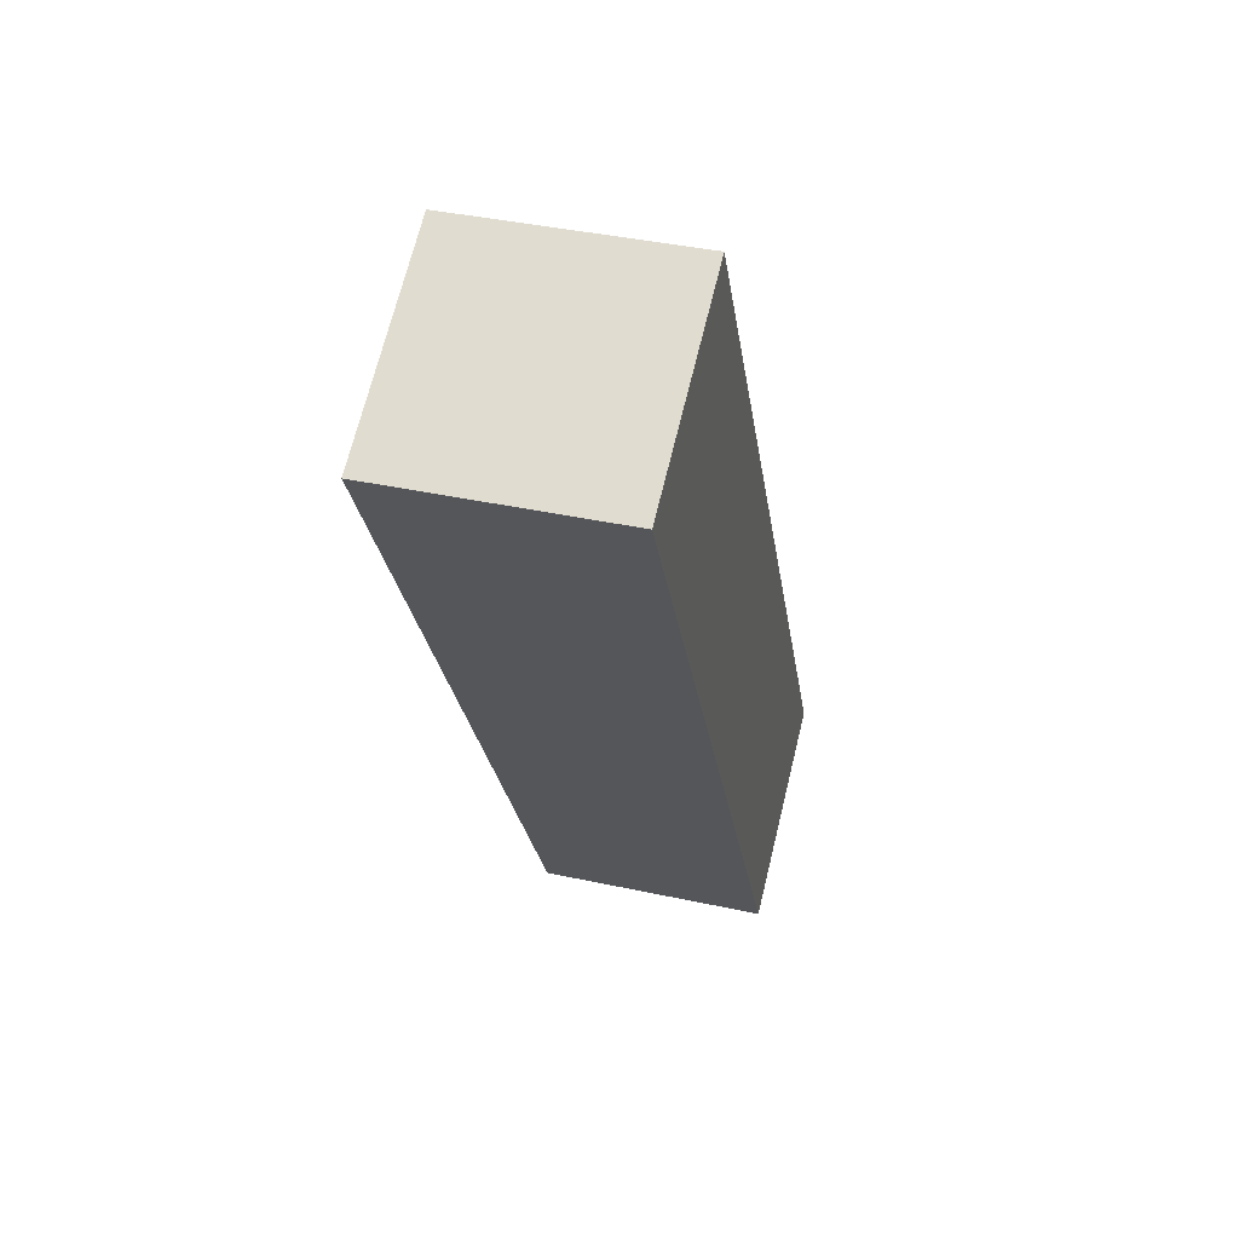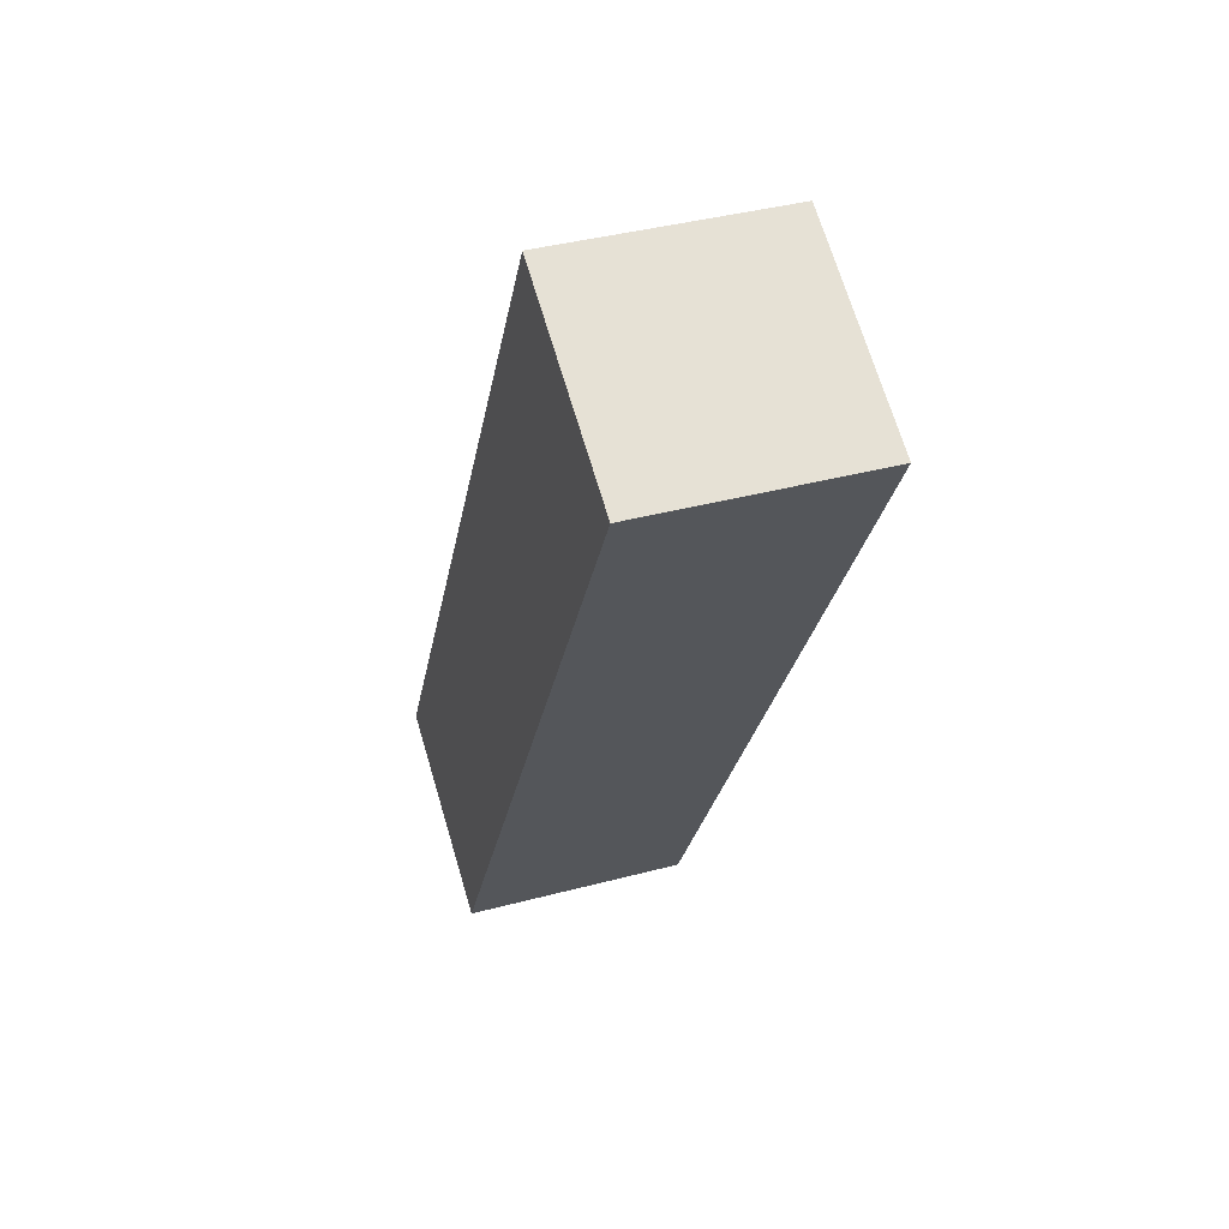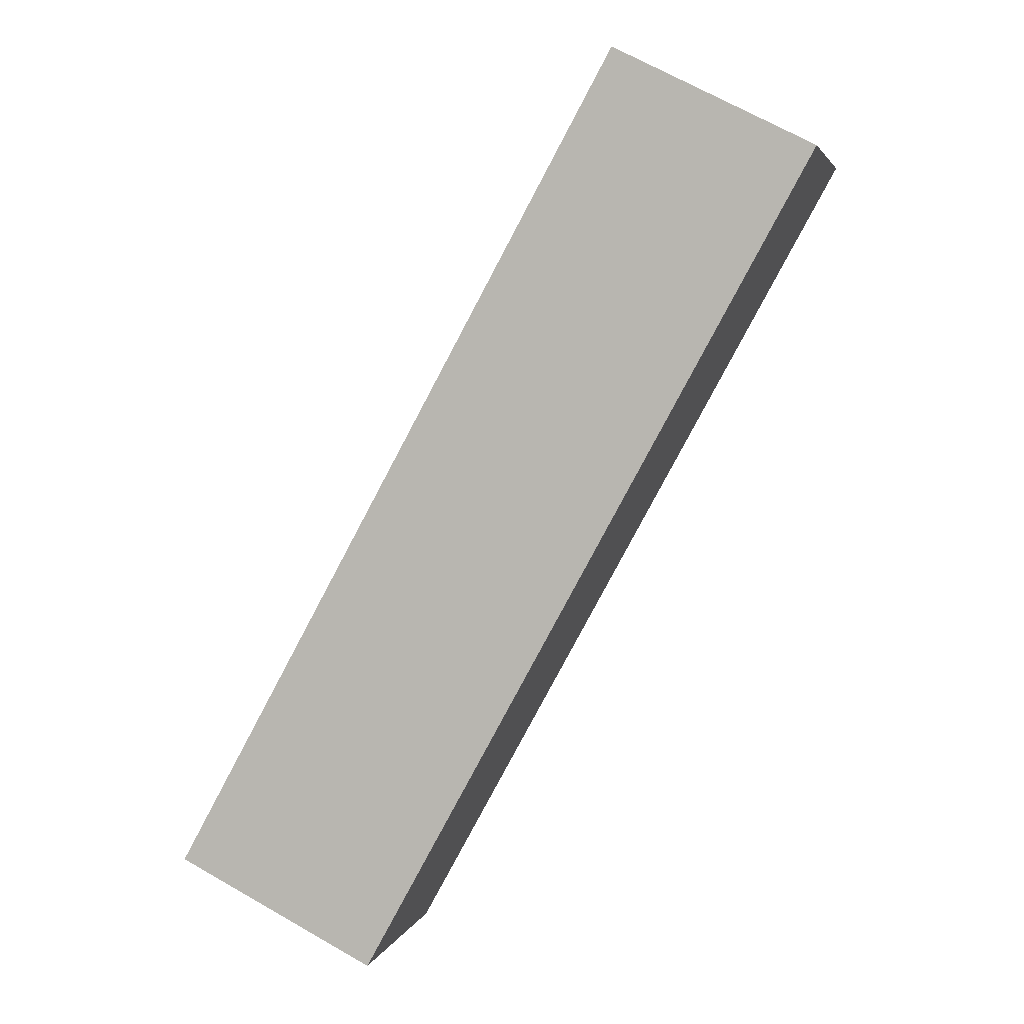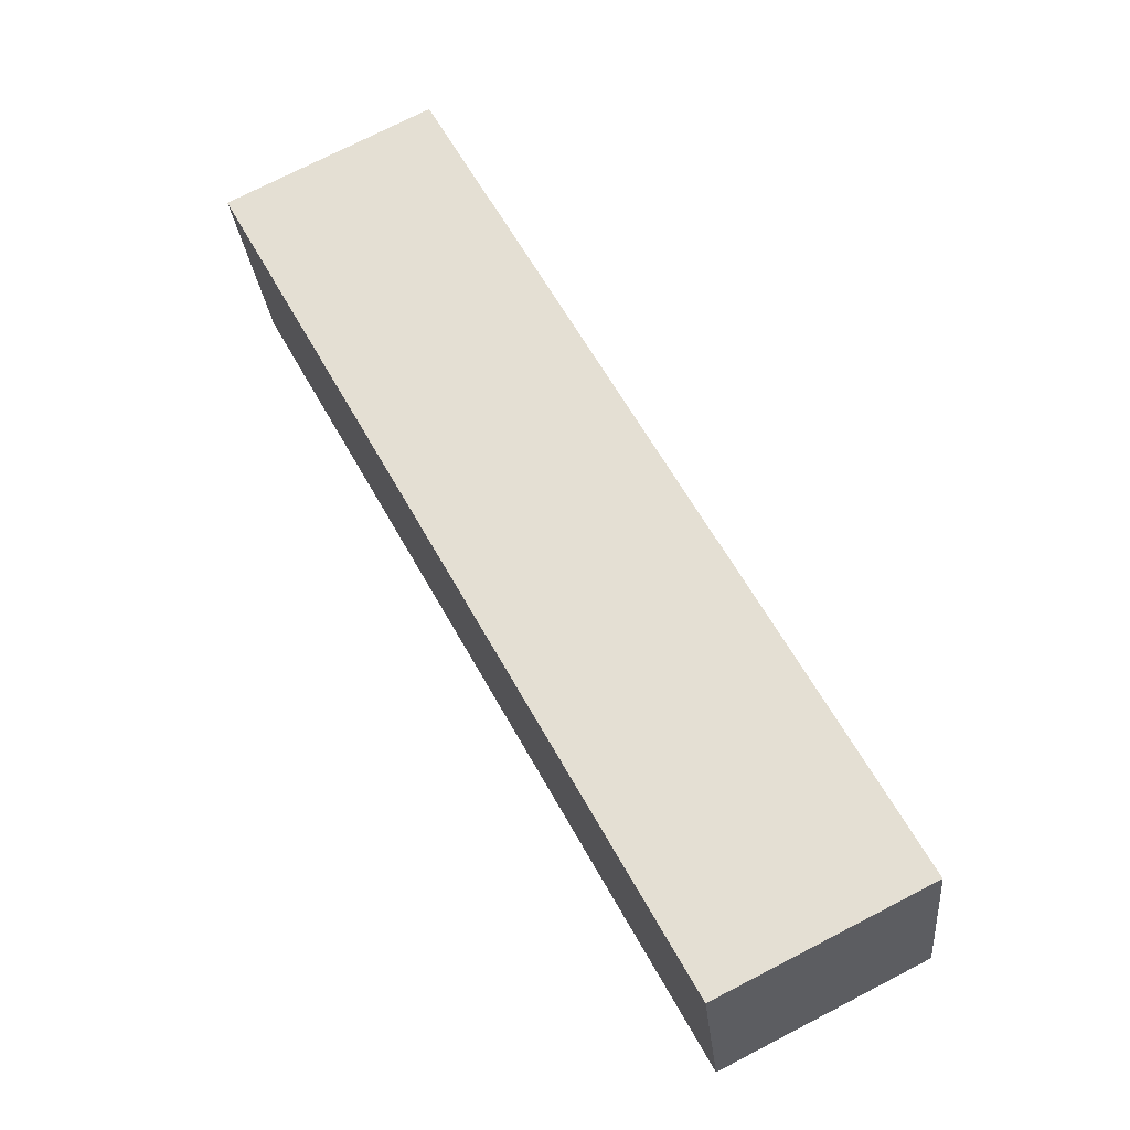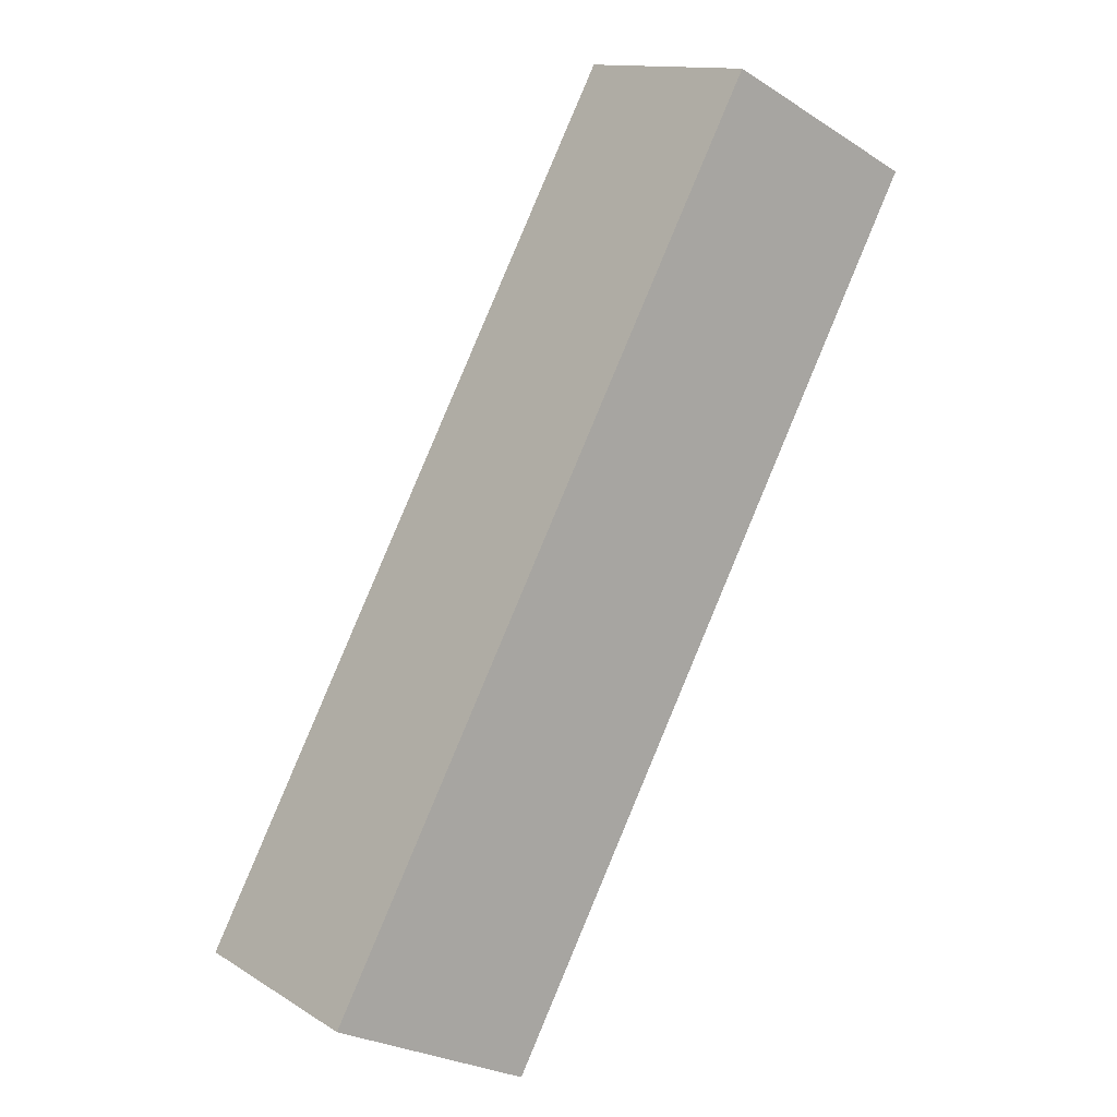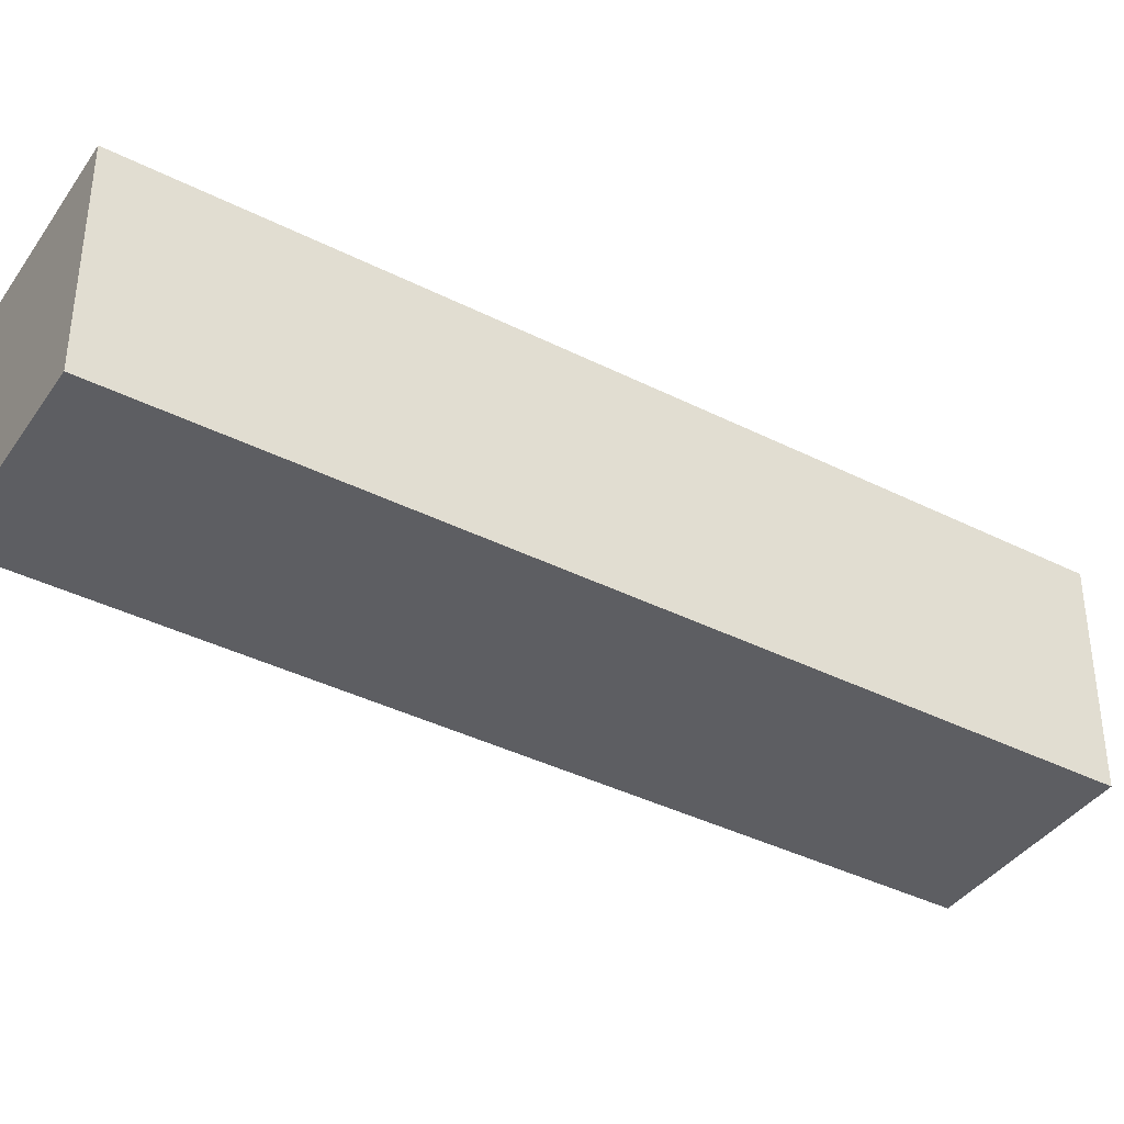
<metadata>
{"format":"obj","ext":"obj","renderer":"f3d","projection":"perspective","resolution":1024,"background":"white","views":[{"elev":39.5,"azim":-74.8,"up":"+Y"},{"elev":39.3,"azim":-108.4,"up":"+Y"},{"elev":3.4,"azim":-166.6,"up":"+Y"},{"elev":-26.6,"azim":5.5,"up":"+Y"},{"elev":13.2,"azim":143.4,"up":"+Y"},{"elev":-38.4,"azim":86.1,"up":"+Z"}]}
</metadata>
<code>
g B_3_L
v 0.1084 -0.2016 0.02514
v 0.1773 -0.1668 0.02514
v 0.1773 -0.1668 -0.05174
v 0.1084 -0.2016 -0.05174
v 0.02128 0.1178 -0.05174
v -0.04759 0.08309 -0.05174
v 0.1084 -0.2016 -0.05174
v 0.1773 -0.1668 -0.05174
v 0.02128 0.1178 0.02514
v 0.02128 0.1178 -0.05174
v 0.1773 -0.1668 -0.05174
v 0.1773 -0.1668 0.02514
v 0.1084 -0.2016 0.02514
v -0.04759 0.08309 0.02514
v 0.02128 0.1178 0.02514
v 0.1773 -0.1668 0.02514
v -0.04759 0.08309 -0.05174
v -0.04759 0.08309 0.02514
v 0.1084 -0.2016 -0.05174
v 0.1084 -0.2016 0.02514
v 0.02128 0.1178 0.02514
v -0.04759 0.08309 0.02514
v -0.04759 0.08309 -0.05174
v 0.02128 0.1178 -0.05174
f -22 -23 -24
f -24 -21 -22
f -18 -19 -20
f -20 -17 -18
f -14 -15 -16
f -16 -13 -14
f -10 -11 -12
f -12 -9 -10
f -6 -7 -8
f -7 -6 -5
f -2 -3 -4
f -4 -1 -2

</code>
